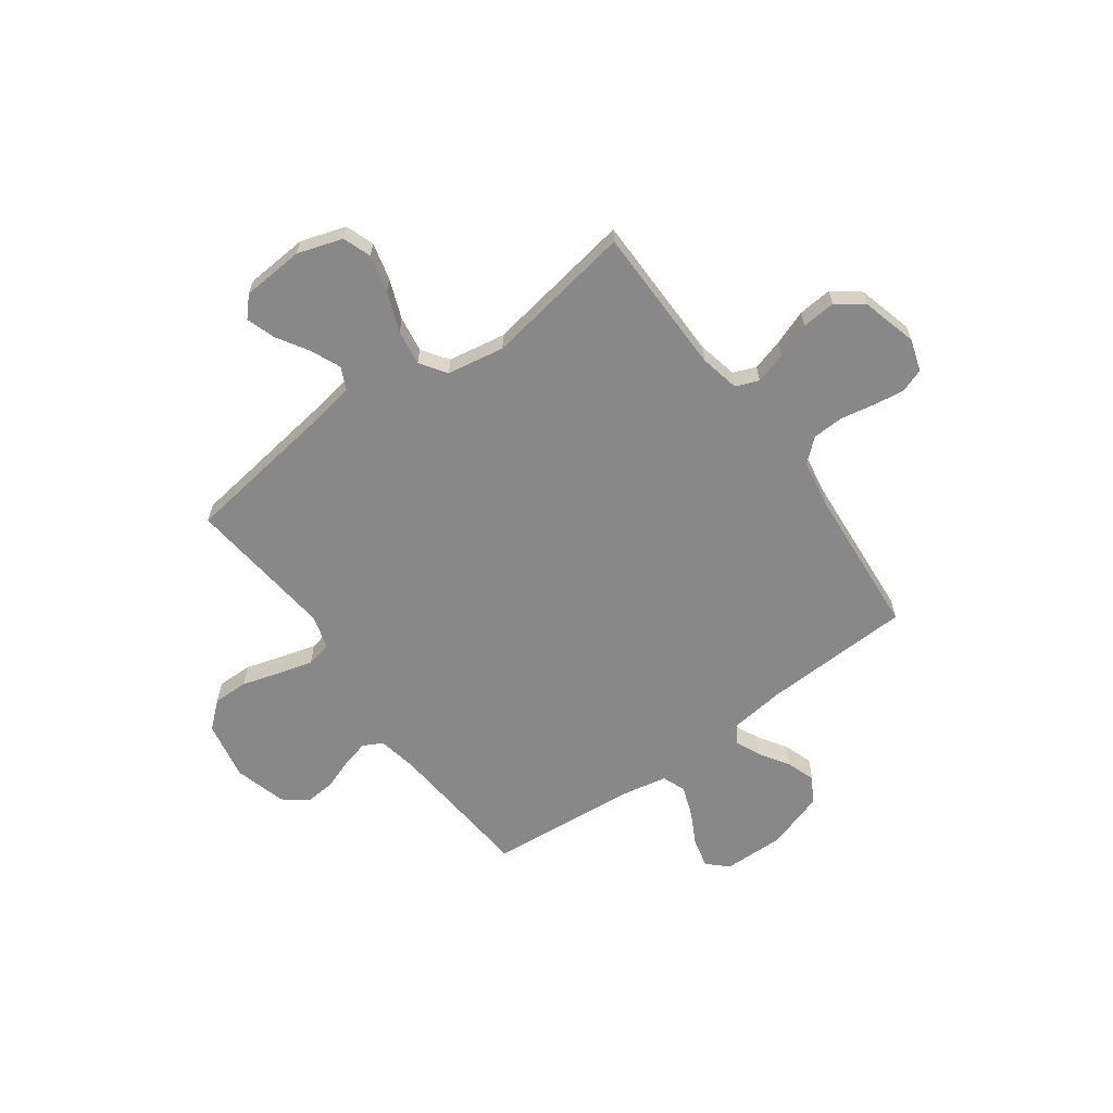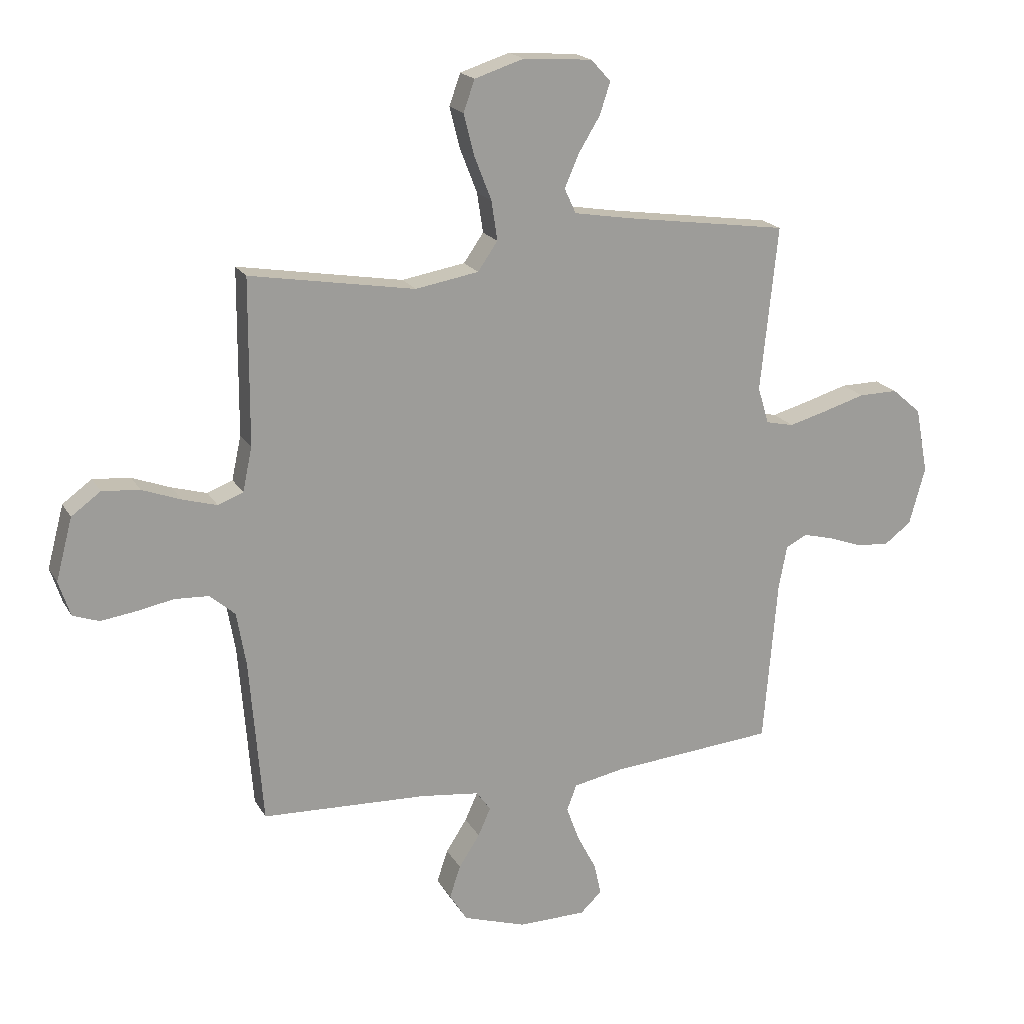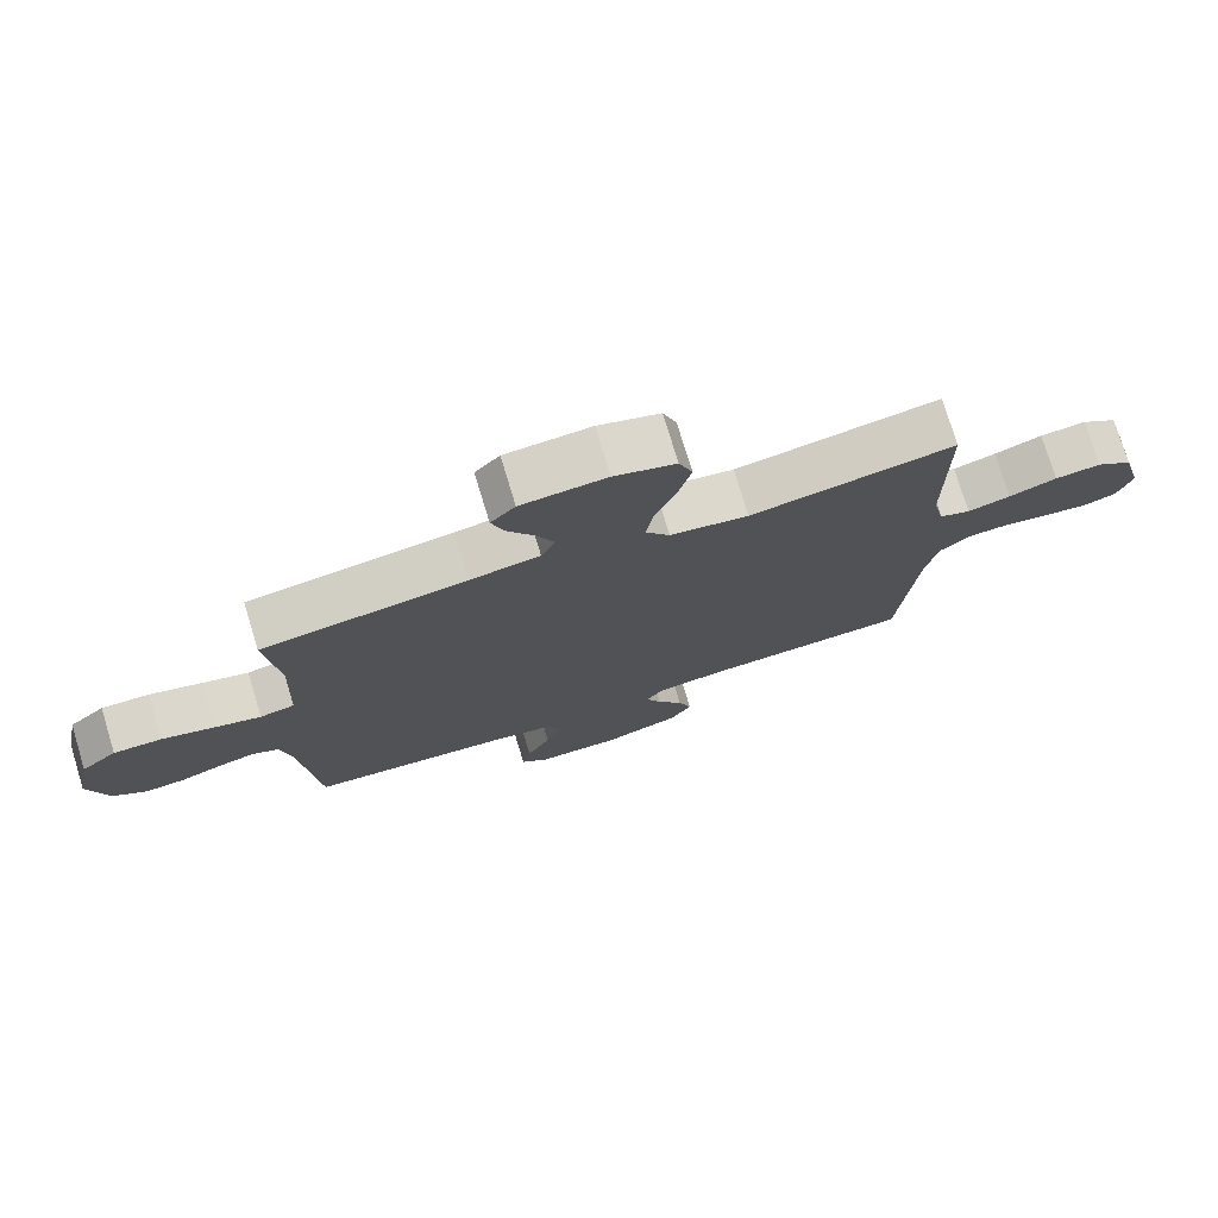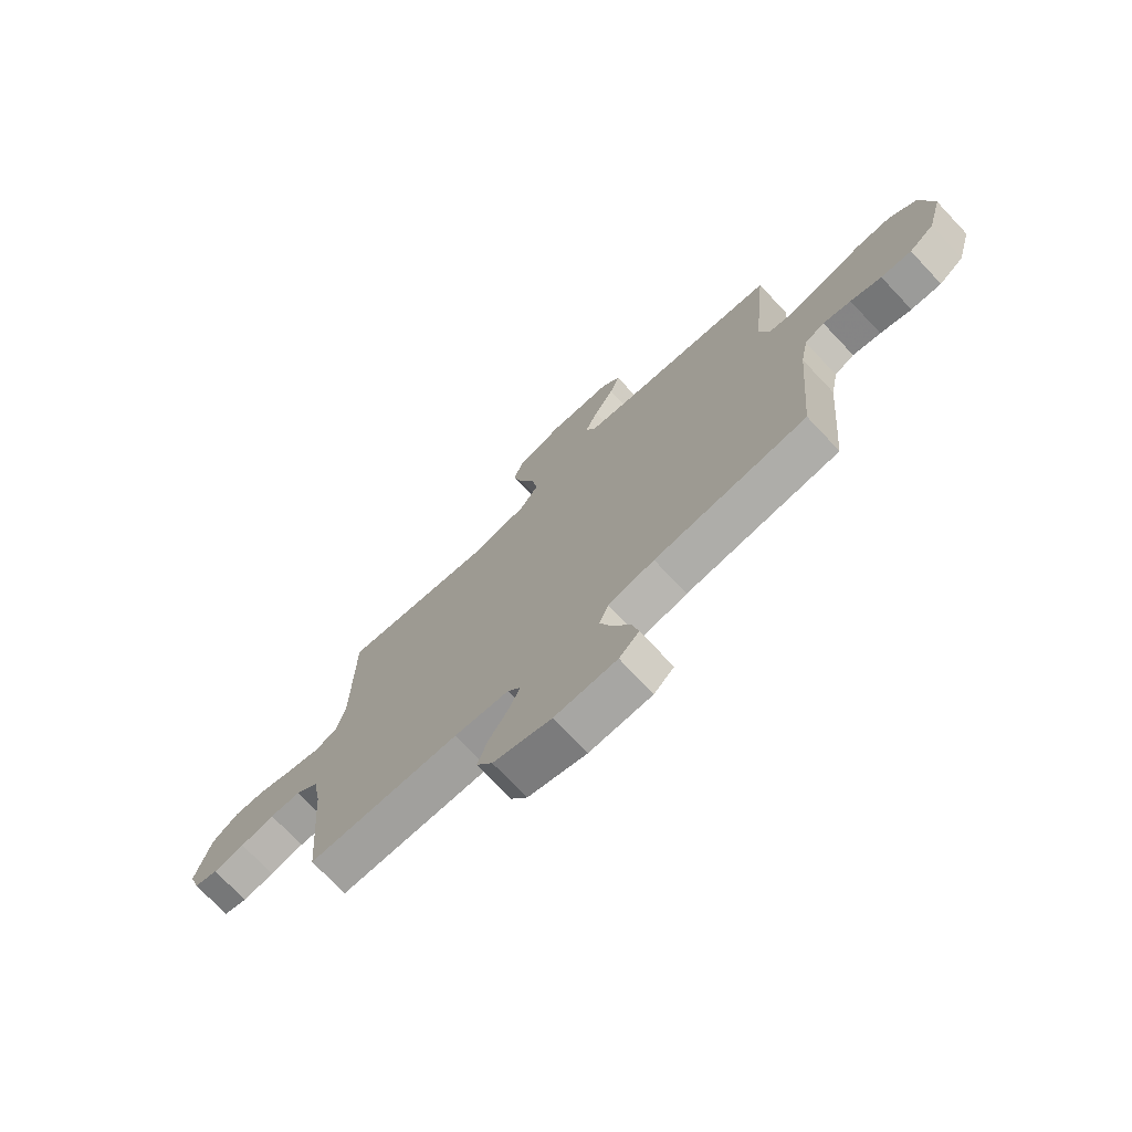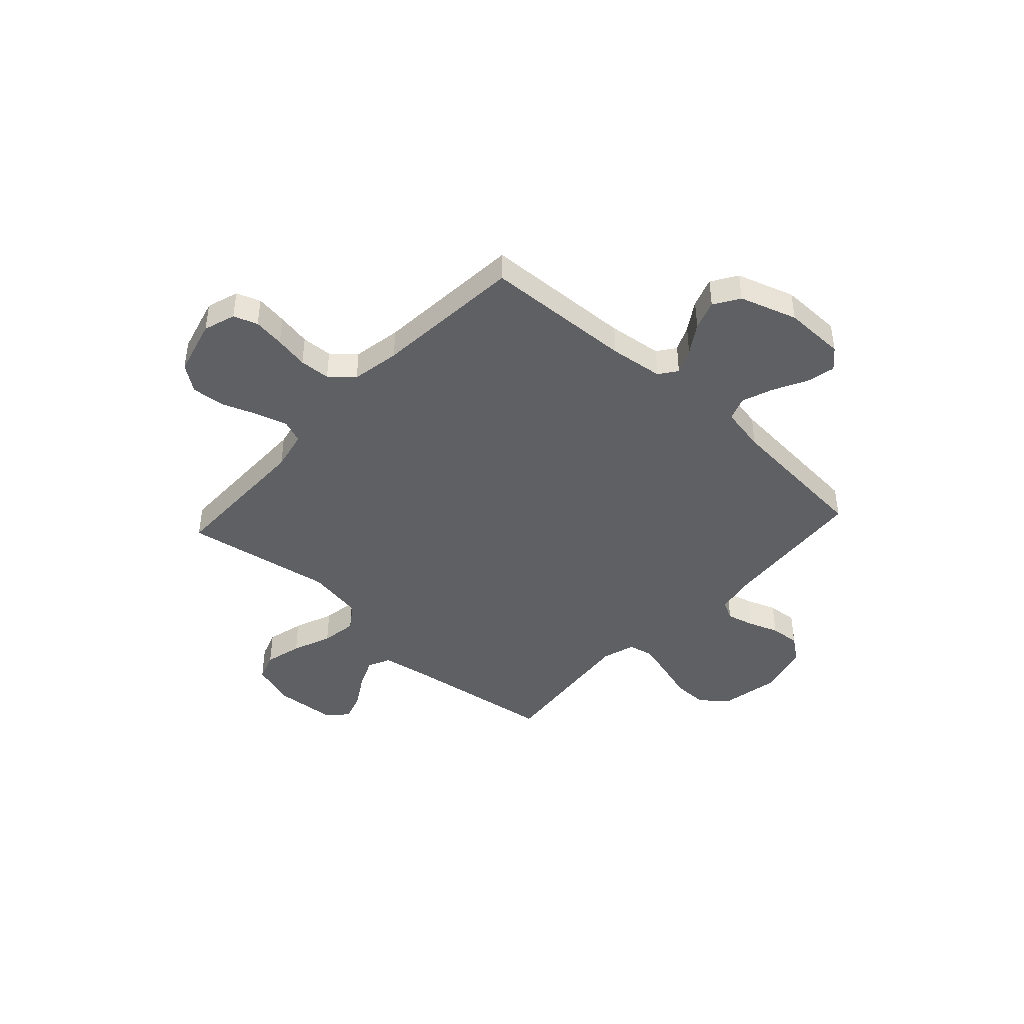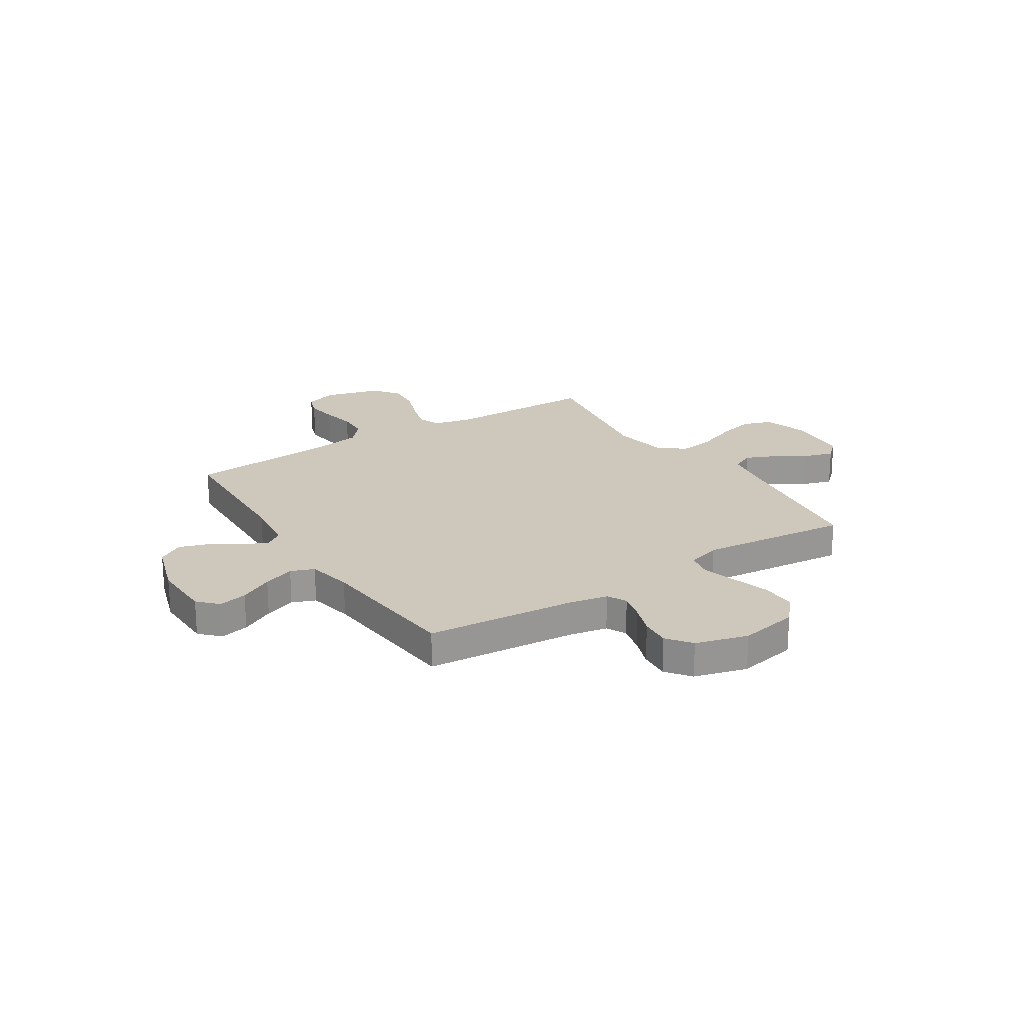
<metadata>
{"format":"obj","ext":"obj","renderer":"f3d","projection":"perspective","resolution":1024,"background":"white","views":[{"elev":-62.7,"azim":36.0,"up":"+Y"},{"elev":19.0,"azim":158.5,"up":"+Z"},{"elev":75.9,"azim":-16.9,"up":"+Z"},{"elev":-73.4,"azim":-136.6,"up":"+Z"},{"elev":-43.2,"azim":137.5,"up":"+Y"},{"elev":22.0,"azim":-122.7,"up":"+Y"}]}
</metadata>
<code>
v 0.5 0.07 0.5
v 0.502 0.07 0.2
v 0.519 0.07 0.12
v 0.565 0.07 0.102
v 0.628 0.07 0.12
v 0.698 0.07 0.146
v 0.766 0.07 0.152
v 0.819 0.07 0.113
v 0.849 0.07 0
v 0.828 0.07 -0.064
v 0.78 0.07 -0.081
v 0.717 0.07 -0.072
v 0.649 0.07 -0.059
v 0.587 0.07 -0.062
v 0.541 0.07 -0.102
v 0.524 0.07 -0.2
v 0.5 0.07 -0.5
v 0.2 0.07 -0.512
v 0.092 0.07 -0.525
v 0.066 0.07 -0.561
v 0.089 0.07 -0.612
v 0.127 0.07 -0.671
v 0.147 0.07 -0.73
v 0.115 0.07 -0.781
v 0 0.07 -0.818
v -0.123 0.07 -0.816
v -0.162 0.07 -0.779
v -0.149 0.07 -0.721
v -0.114 0.07 -0.654
v -0.091 0.07 -0.591
v -0.109 0.07 -0.544
v -0.2 0.07 -0.526
v -0.5 0.07 -0.5
v -0.525 0.07 -0.2
v -0.54 0.07 -0.121
v -0.579 0.07 -0.101
v -0.634 0.07 -0.115
v -0.695 0.07 -0.137
v -0.755 0.07 -0.142
v -0.804 0.07 -0.105
v -0.833 0.07 0
v -0.81 0.07 0.119
v -0.757 0.07 0.165
v -0.686 0.07 0.164
v -0.609 0.07 0.141
v -0.54 0.07 0.122
v -0.489 0.07 0.133
v -0.469 0.07 0.2
v -0.5 0.07 0.5
v -0.2 0.07 0.542
v -0.098 0.07 0.559
v -0.077 0.07 0.604
v -0.103 0.07 0.664
v -0.142 0.07 0.728
v -0.161 0.07 0.786
v -0.125 0.07 0.825
v 0 0.07 0.834
v 0.09 0.07 0.805
v 0.11 0.07 0.748
v 0.091 0.07 0.673
v 0.06 0.07 0.594
v 0.049 0.07 0.522
v 0.085 0.07 0.47
v 0.2 0.07 0.45
v 0.5 0 0.5
v 0.502 0 0.2
v 0.519 0 0.12
v 0.565 0 0.102
v 0.628 0 0.12
v 0.698 0 0.146
v 0.766 0 0.152
v 0.819 0 0.113
v 0.849 0 0
v 0.828 0 -0.064
v 0.78 0 -0.081
v 0.717 0 -0.072
v 0.649 0 -0.059
v 0.587 0 -0.062
v 0.541 0 -0.102
v 0.524 0 -0.2
v 0.5 0 -0.5
v 0.2 0 -0.512
v 0.092 0 -0.525
v 0.066 0 -0.561
v 0.089 0 -0.612
v 0.127 0 -0.671
v 0.147 0 -0.73
v 0.115 0 -0.781
v 0 0 -0.818
v -0.123 0 -0.816
v -0.162 0 -0.779
v -0.149 0 -0.721
v -0.114 0 -0.654
v -0.091 0 -0.591
v -0.109 0 -0.544
v -0.2 0 -0.526
v -0.5 0 -0.5
v -0.525 0 -0.2
v -0.54 0 -0.121
v -0.579 0 -0.101
v -0.634 0 -0.115
v -0.695 0 -0.137
v -0.755 0 -0.142
v -0.804 0 -0.105
v -0.833 0 0
v -0.81 0 0.119
v -0.757 0 0.165
v -0.686 0 0.164
v -0.609 0 0.141
v -0.54 0 0.122
v -0.489 0 0.133
v -0.469 0 0.2
v -0.5 0 0.5
v -0.2 0 0.542
v -0.098 0 0.559
v -0.077 0 0.604
v -0.103 0 0.664
v -0.142 0 0.728
v -0.161 0 0.786
v -0.125 0 0.825
v 0 0 0.834
v 0.09 0 0.805
v 0.11 0 0.748
v 0.091 0 0.673
v 0.06 0 0.594
v 0.049 0 0.522
v 0.085 0 0.47
v 0.2 0 0.45
f 59 60 61
f 58 59 61
f 57 58 61
f 56 57 61
f 55 56 61
f 54 55 61
f 53 54 61
f 52 53 61 62
f 51 52 62 63
f 48 49 50
f 50 51 63
f 48 50 63
f 47 48 63
f 43 44 45
f 42 43 45
f 41 42 45
f 40 41 45
f 39 40 45
f 38 39 45
f 37 38 45
f 36 37 45 46
f 35 36 46 47
f 32 33 34
f 47 63 64
f 35 47 64
f 34 35 64
f 32 34 64
f 31 32 64
f 27 28 29
f 26 27 29
f 25 26 29
f 24 25 29
f 23 24 29
f 22 23 29
f 21 22 29
f 20 21 29 30
f 16 17 18
f 15 16 18 19
f 11 12 13
f 10 11 13
f 9 10 13
f 8 9 13
f 7 8 13
f 6 7 13
f 5 6 13
f 4 5 13 14
f 3 4 14 15
f 64 1 2
f 31 64 2
f 30 31 2
f 20 30 2
f 19 20 2
f 2 3 15 19
f 125 124 123
f 125 123 122
f 125 122 121
f 125 121 120
f 125 120 119
f 125 119 118
f 125 118 117
f 126 125 117 116
f 127 126 116 115
f 114 113 112
f 127 115 114
f 127 114 112
f 127 112 111
f 109 108 107
f 109 107 106
f 109 106 105
f 109 105 104
f 109 104 103
f 109 103 102
f 109 102 101
f 110 109 101 100
f 111 110 100 99
f 98 97 96
f 128 127 111
f 128 111 99
f 128 99 98
f 128 98 96
f 128 96 95
f 93 92 91
f 93 91 90
f 93 90 89
f 93 89 88
f 93 88 87
f 93 87 86
f 93 86 85
f 94 93 85 84
f 82 81 80
f 83 82 80 79
f 77 76 75
f 77 75 74
f 77 74 73
f 77 73 72
f 77 72 71
f 77 71 70
f 77 70 69
f 78 77 69 68
f 79 78 68 67
f 66 65 128
f 66 128 95
f 66 95 94
f 66 94 84
f 66 84 83
f 83 79 67 66
f 1 65 66 2
f 2 66 67 3
f 3 67 68 4
f 4 68 69 5
f 5 69 70 6
f 6 70 71 7
f 7 71 72 8
f 8 72 73 9
f 9 73 74 10
f 10 74 75 11
f 11 75 76 12
f 12 76 77 13
f 13 77 78 14
f 14 78 79 15
f 15 79 80 16
f 16 80 81 17
f 17 81 82 18
f 18 82 83 19
f 19 83 84 20
f 20 84 85 21
f 21 85 86 22
f 22 86 87 23
f 23 87 88 24
f 24 88 89 25
f 25 89 90 26
f 26 90 91 27
f 27 91 92 28
f 28 92 93 29
f 29 93 94 30
f 30 94 95 31
f 31 95 96 32
f 32 96 97 33
f 33 97 98 34
f 34 98 99 35
f 35 99 100 36
f 36 100 101 37
f 37 101 102 38
f 38 102 103 39
f 39 103 104 40
f 40 104 105 41
f 41 105 106 42
f 42 106 107 43
f 43 107 108 44
f 44 108 109 45
f 45 109 110 46
f 46 110 111 47
f 47 111 112 48
f 48 112 113 49
f 49 113 114 50
f 50 114 115 51
f 51 115 116 52
f 52 116 117 53
f 53 117 118 54
f 54 118 119 55
f 55 119 120 56
f 56 120 121 57
f 57 121 122 58
f 58 122 123 59
f 59 123 124 60
f 60 124 125 61
f 61 125 126 62
f 62 126 127 63
f 63 127 128 64
f 64 128 65 1

</code>
